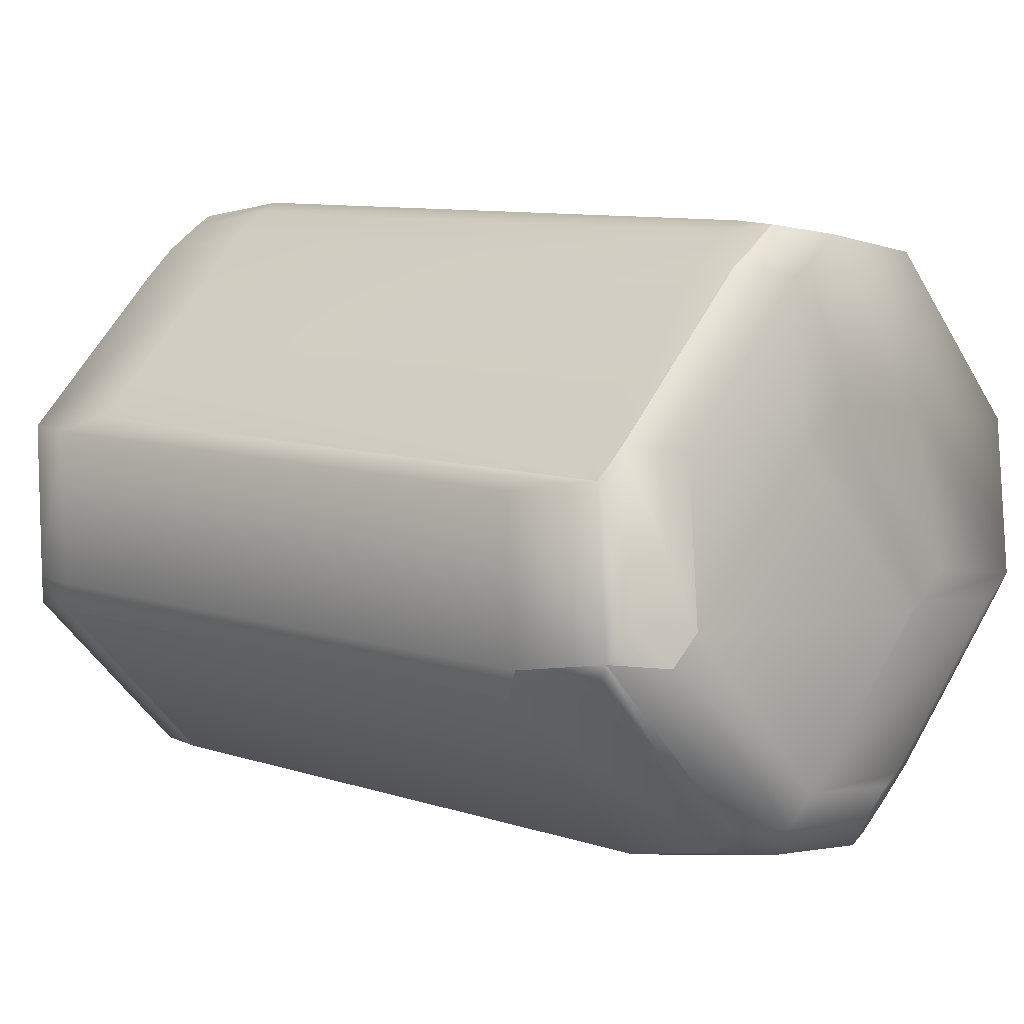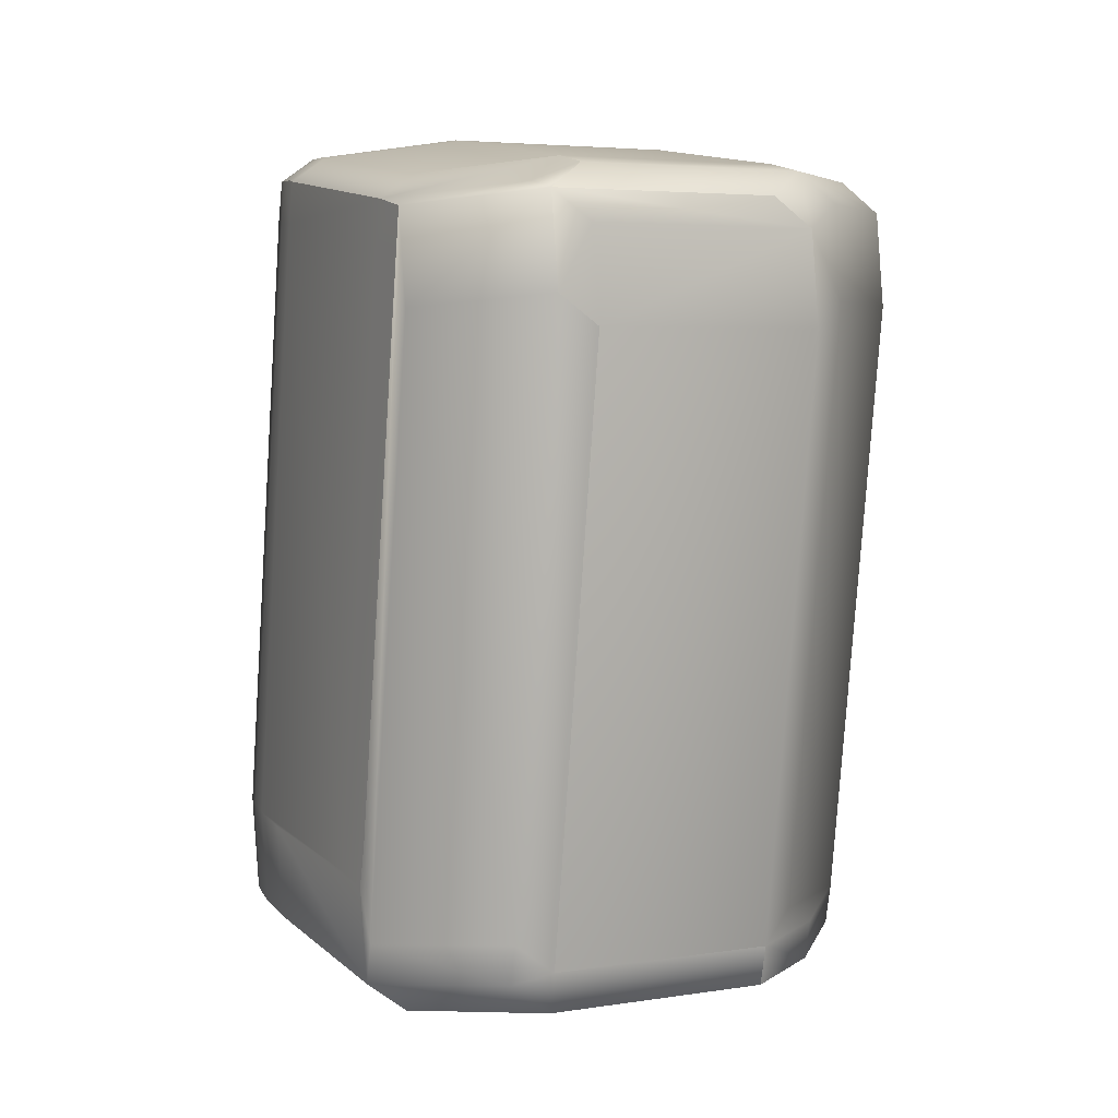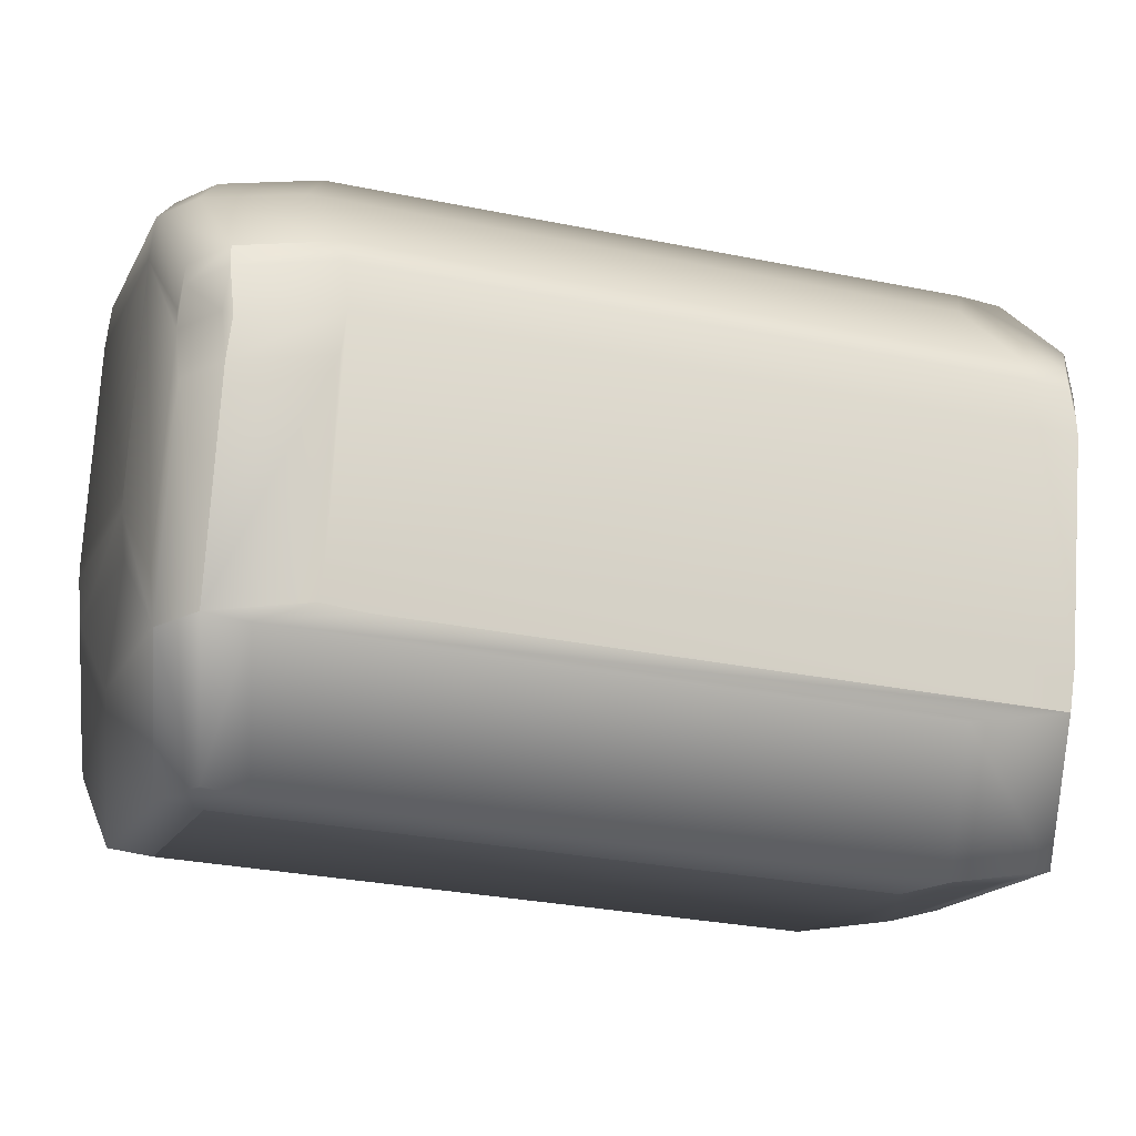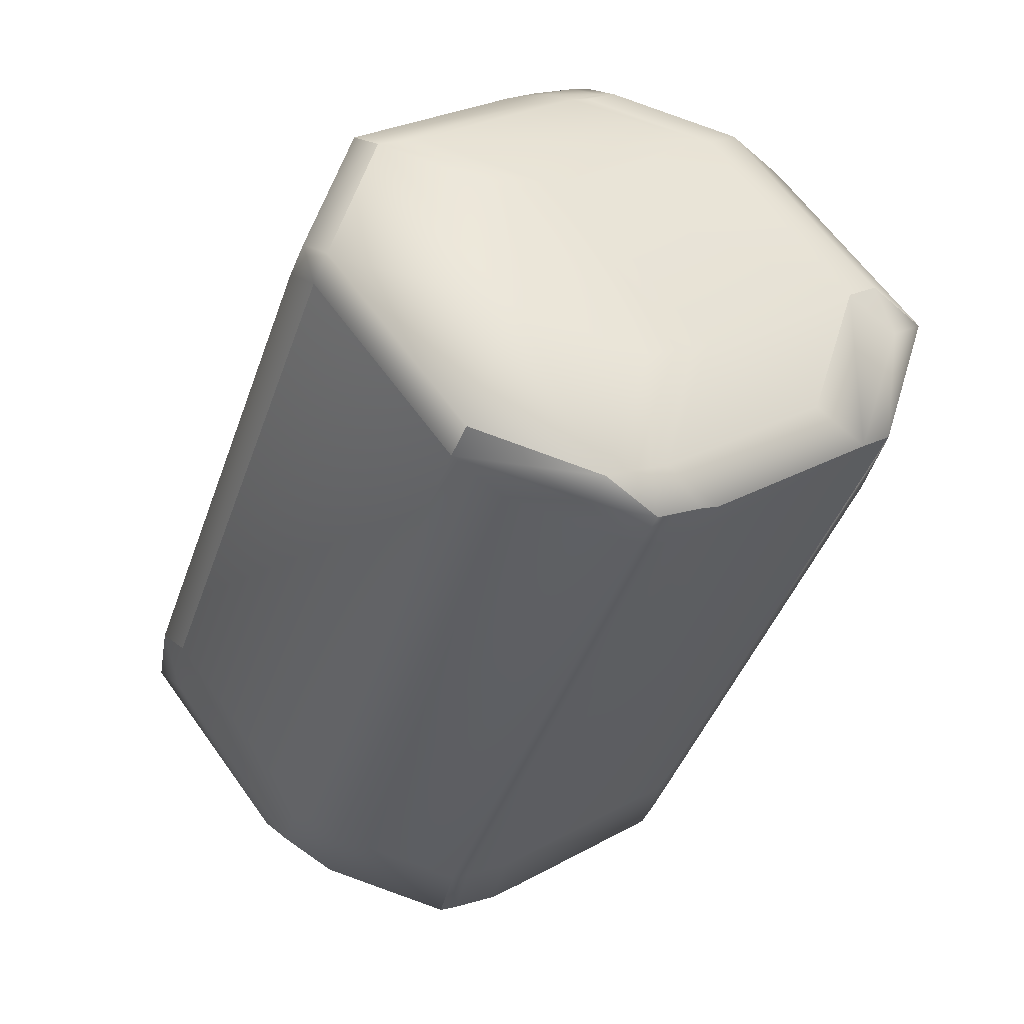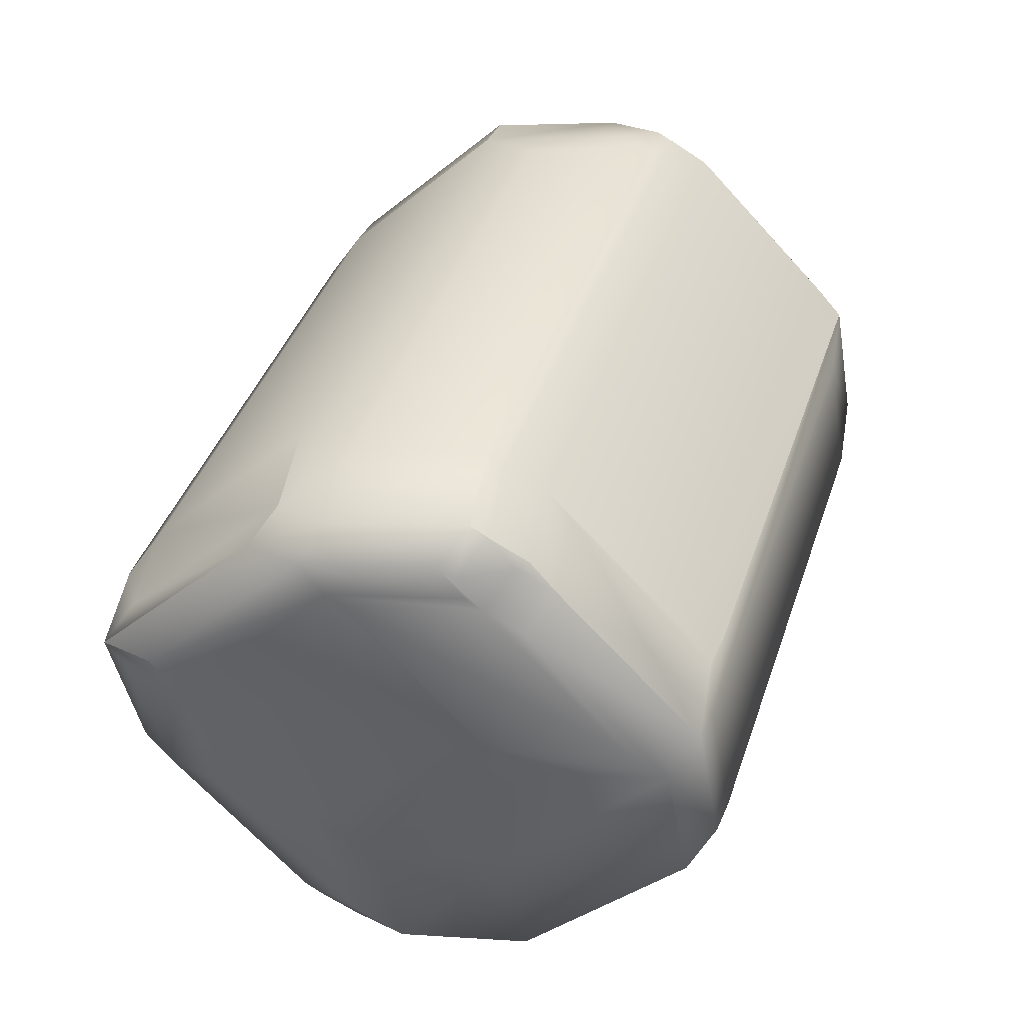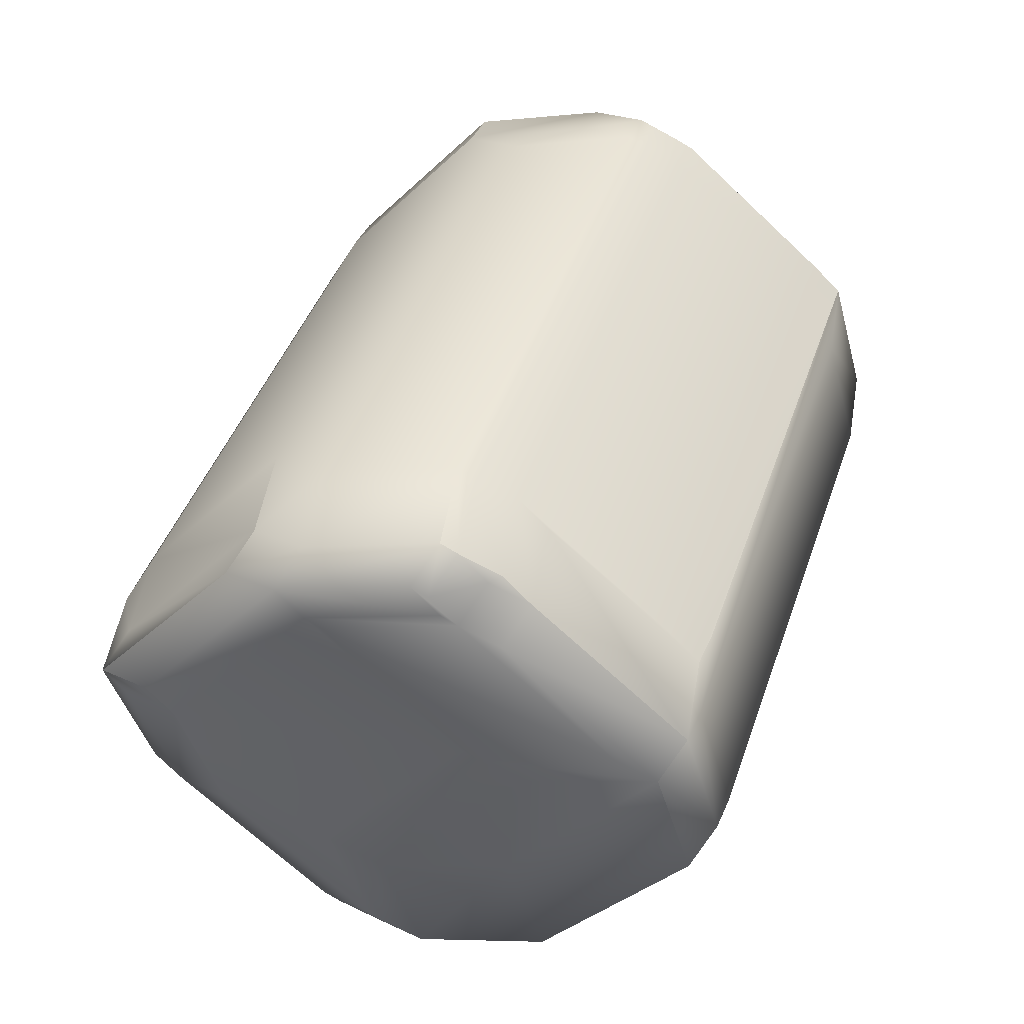
<metadata>
{"format":"obj","ext":"obj","renderer":"f3d","projection":"perspective","resolution":1024,"background":"white","views":[{"elev":-10.0,"azim":116.7,"up":"+Z"},{"elev":-7.7,"azim":120.1,"up":"+Y"},{"elev":17.8,"azim":62.7,"up":"+Z"},{"elev":55.0,"azim":23.1,"up":"+Y"},{"elev":-42.9,"azim":15.6,"up":"+Y"},{"elev":-41.3,"azim":20.4,"up":"+Y"}]}
</metadata>
<code>
v 0.1369 0.6007 0.7742
v 0.1551 0.6131 0.7841
v 0.1369 0.6007 0.7741
v 0.1314 0.5823 0.7797
v 0.1446 0.6009 0.8472
v 0.1834 0.5696 0.6919
v 0.1757 0.5253 0.6928
v 0.1292 0.5563 0.7751
v 0.1292 0.5563 0.7751
v 0.1551 0.6131 0.7841
v 0.1628 0.6133 0.8571
v 0.05969 0.3046 0.8438
v 0.1391 0.5826 0.8528
v 0.1236 0.538 0.7807
v 0.192 0.5623 0.6763
v 0.1843 0.518 0.6772
v 0.1834 0.5696 0.6918
v 0.1921 0.5623 0.6763
v 0.2074 0.557 0.6604
v 0.1997 0.5127 0.6614
v 0.2075 0.557 0.6604
v 0.2137 0.5539 0.6542
v 0.206 0.5096 0.6551
v 0.2138 0.5539 0.6541
v 0.05192 0.2603 0.8448
v 0.05959 0.2605 0.9178
v 0.06737 0.3049 0.9169
v 0.1573 0.595 0.8627
v 0.2545 0.5836 0.922
v 0.2545 0.5836 0.922
v 0.08558 0.3173 0.9268
v 0.1573 0.595 0.8627
v 0.26 0.6019 0.9164
v 0.3252 0.5903 0.9096
v 0.26 0.6019 0.9164
v 0.2802 0.5657 0.922
v 0.3196 0.572 0.9152
v 0.1828 0.3059 0.9861
v 0.2085 0.2881 0.9861
v 0.3454 0.5542 0.9152
v 0.06739 0.3049 0.9169
v 0.08557 0.3173 0.9268
v 0.07778 0.273 0.9278
v 0.175 0.2615 0.987
v 0.175 0.2615 0.987
v 0.2007 0.2437 0.987
v 0.2737 0.2765 0.9793
v 0.2203 0.6015 0.7773
v 0.2357 0.5962 0.7614
v 0.3175 0.5901 0.8365
v 0.2524 0.6017 0.8433
v 0.3329 0.5848 0.8207
v 0.242 0.5931 0.7551
v 0.2822 0.5652 0.6791
v 0.1705 0.6078 0.7682
v 0.3252 0.5903 0.9096
v 0.3406 0.585 0.8937
v 0.3392 0.5817 0.8144
v 0.3469 0.5819 0.8874
v 0.2885 0.5621 0.6728
v 0.217 0.5768 0.6859
v 0.3857 0.5507 0.7321
v 0.3934 0.5509 0.8051
v 0.2971 0.5548 0.6573
v 0.2234 0.5737 0.6796
v 0.3943 0.5434 0.7165
v 0.2789 0.5424 0.6473
v 0.3046 0.5245 0.6473
v 0.2711 0.498 0.6483
v 0.3228 0.537 0.6573
v 0.3047 0.5245 0.6473
v 0.2969 0.4802 0.6483
v 0.232 0.5664 0.6641
v 0.42 0.5255 0.7165
v 0.3229 0.5369 0.6573
v 0.3857 0.5507 0.7321
v 0.3943 0.5434 0.7165
v 0.4201 0.5255 0.7165
v 0.3509 0.5725 0.9096
v 0.3663 0.5672 0.8937
v 0.3509 0.5725 0.9096
v 0.3726 0.5641 0.8874
v 0.3663 0.5672 0.8937
v 0.4191 0.5331 0.8051
v 0.3726 0.5641 0.8875
v 0.4277 0.5258 0.7896
v 0.4115 0.5328 0.7321
v 0.4191 0.5331 0.8052
v 0.356 0.2481 0.8537
v 0.3483 0.2037 0.8547
v 0.42 0.4814 0.7905
v 0.4277 0.5258 0.7896
v 0.3505 0.2298 0.8593
v 0.356 0.2481 0.8537
v 0.3427 0.1854 0.8602
v 0.3505 0.2297 0.8593
v 0.1236 0.538 0.7806
v 0.05193 0.2603 0.8448
v 0.06053 0.253 0.8292
v 0.0682 0.2532 0.9023
v 0.06054 0.253 0.8292
v 0.08625 0.2351 0.8292
v 0.09393 0.2354 0.9023
v 0.107 0.2219 0.7469
v 0.107 0.2219 0.7469
v 0.1327 0.2041 0.7469
v 0.09395 0.2354 0.9023
v 0.1133 0.2189 0.7407
v 0.1134 0.2189 0.7406
v 0.1391 0.201 0.7407
v 0.1468 0.2013 0.8137
v 0.1404 0.2043 0.82
v 0.1287 0.2135 0.7248
v 0.1544 0.1957 0.7248
v 0.1287 0.2136 0.7248
v 0.1621 0.1959 0.7979
v 0.1545 0.1957 0.7248
v 0.2196 0.1841 0.718
v 0.2273 0.1844 0.791
v 0.05962 0.2605 0.9178
v 0.08533 0.2427 0.9178
v 0.1568 0.2491 0.9771
v 0.1568 0.2491 0.9771
v 0.08532 0.2427 0.9178
v 0.1912 0.224 0.9616
v 0.1826 0.2313 0.9771
v 0.2377 0.1929 0.8793
v 0.2563 0.2124 0.9547
v 0.2477 0.2197 0.9703
v 0.2659 0.2321 0.9802
v 0.1975 0.2209 0.9553
v 0.2626 0.2093 0.9485
v 0.244 0.1898 0.873
v 0.3091 0.1783 0.8662
v 0.2594 0.1845 0.8571
v 0.3245 0.1729 0.8503
v 0.1994 0.2203 0.7124
v 0.1343 0.2319 0.7192
v 0.3941 0.4688 0.7075
v 0.3224 0.1911 0.7717
v 0.2252 0.2025 0.7124
v 0.4123 0.4812 0.7175
v 0.3941 0.4687 0.7075
v 0.4019 0.5131 0.7066
v 0.3224 0.1911 0.7717
v 0.4123 0.4812 0.7175
v 0.16 0.2141 0.7192
v 0.2196 0.1842 0.718
v 0.2252 0.2025 0.7124
v 0.2659 0.2321 0.9802
v 0.2722 0.229 0.9739
v 0.3406 0.2035 0.7816
v 0.2876 0.2237 0.9581
v 0.28 0.2734 0.973
v 0.2722 0.229 0.974
v 0.2962 0.2164 0.9425
v 0.2954 0.2681 0.9571
v 0.2876 0.2237 0.9581
v 0.304 0.2608 0.9416
v 0.2962 0.2164 0.9425
v 0.3427 0.1854 0.8602
v 0.335 0.1851 0.7872
v 0.3245 0.173 0.8503
v 0.3169 0.1727 0.7772
v 0.2016 0.5821 0.7018
v 0.1988 0.5643 0.676
v 0.2256 0.5694 0.6704
v 0.3517 0.5511 0.9089
v 0.3572 0.5694 0.9033
v 0.3671 0.5458 0.893
v 0.4136 0.5147 0.8107
v 0.3419 0.2371 0.8748
v 0.4222 0.5074 0.7952
v 0.1378 0.549 0.7595
v 0.05747 0.2786 0.8392
v 0.06608 0.2713 0.8237
v 0.128 0.235 0.7255
v 0.1126 0.2403 0.7414
v 0.1224 0.2166 0.7311
v 0.254 0.2166 0.964
v 0.2808 0.2217 0.9584
v 0.278 0.204 0.9326
f 1 2 3
f 1 4 5
f 1 6 7
f 1 8 4
f 1 3 6
f 1 5 2
f 1 9 8
f 1 7 9
f 2 10 3
f 2 5 11
f 2 11 10
f 4 12 13
f 4 8 14
f 4 14 12
f 4 13 5
f 6 15 16
f 6 3 17
f 6 17 18
f 6 18 15
f 6 16 7
f 15 19 20
f 15 18 21
f 15 21 19
f 15 20 16
f 19 22 23
f 19 21 24
f 19 24 22
f 19 23 20
f 12 14 25
f 12 25 26
f 12 27 13
f 12 26 27
f 22 24 23
f 28 29 30
f 28 31 29
f 28 32 31
f 28 30 32
f 33 29 34
f 33 35 29
f 33 34 35
f 29 36 37
f 29 31 38
f 29 38 36
f 29 35 30
f 29 37 34
f 36 38 39
f 36 39 40
f 36 40 37
f 41 31 42
f 41 27 26
f 41 42 27
f 41 26 43
f 41 43 31
f 31 32 42
f 31 43 44
f 31 44 38
f 38 45 39
f 38 44 45
f 39 45 46
f 39 46 47
f 39 47 40
f 48 49 10
f 48 50 49
f 48 10 51
f 48 51 50
f 49 50 52
f 49 52 53
f 49 54 55
f 49 53 54
f 49 55 10
f 50 56 57
f 50 57 52
f 50 51 56
f 52 58 53
f 52 57 59
f 52 59 58
f 54 53 60
f 54 60 61
f 54 61 55
f 53 58 62
f 53 62 60
f 58 59 63
f 58 63 62
f 60 64 65
f 60 62 66
f 60 66 64
f 60 65 61
f 67 68 69
f 67 64 68
f 67 69 23
f 67 24 64
f 67 23 24
f 68 64 70
f 68 70 71
f 68 72 69
f 68 71 72
f 64 66 70
f 64 24 73
f 64 73 65
f 70 66 74
f 70 74 75
f 70 75 71
f 62 63 76
f 62 76 66
f 66 76 77
f 66 77 74
f 74 77 78
f 74 78 75
f 56 79 57
f 56 51 35
f 56 35 34
f 56 34 79
f 79 80 57
f 79 34 81
f 79 81 80
f 57 80 59
f 80 82 59
f 80 81 83
f 80 83 82
f 59 82 63
f 82 84 63
f 82 83 85
f 82 85 84
f 63 84 76
f 84 86 87
f 84 87 76
f 84 85 88
f 84 88 86
f 86 89 90
f 86 91 78
f 86 90 91
f 86 78 87
f 86 88 92
f 86 92 89
f 89 93 90
f 89 92 94
f 89 94 93
f 93 95 90
f 93 94 96
f 93 96 95
f 8 9 97
f 8 97 14
f 14 97 98
f 14 98 25
f 25 99 100
f 25 98 101
f 25 101 99
f 25 100 26
f 99 102 103
f 99 104 102
f 99 101 105
f 99 105 104
f 99 103 100
f 102 104 106
f 102 106 107
f 102 107 103
f 104 108 106
f 104 105 109
f 104 109 108
f 106 108 110
f 106 110 111
f 106 112 107
f 106 111 112
f 108 113 114
f 108 114 110
f 108 109 115
f 108 115 113
f 110 114 116
f 110 116 111
f 113 115 117
f 113 117 114
f 114 117 118
f 114 118 119
f 114 119 116
f 120 121 122
f 120 122 123
f 120 26 124
f 120 124 121
f 120 123 26
f 121 107 125
f 121 126 122
f 121 125 126
f 121 124 103
f 121 103 107
f 107 112 127
f 107 127 125
f 122 126 46
f 122 45 44
f 122 46 45
f 122 44 123
f 126 125 128
f 126 129 130
f 126 130 46
f 126 128 129
f 46 130 47
f 125 127 131
f 125 131 132
f 125 132 128
f 112 111 127
f 127 111 133
f 127 133 131
f 131 133 134
f 131 134 132
f 111 116 133
f 116 135 133
f 116 119 135
f 133 135 136
f 133 136 134
f 135 119 136
f 69 72 137
f 69 137 138
f 69 138 23
f 72 139 140
f 72 141 137
f 72 140 141
f 72 71 139
f 139 142 143
f 139 71 144
f 139 144 142
f 139 143 145
f 139 145 140
f 142 144 78
f 142 78 146
f 142 146 143
f 137 141 147
f 137 147 138
f 141 148 117
f 141 140 149
f 141 117 147
f 141 149 118
f 141 118 148
f 148 118 117
f 140 145 149
f 150 151 47
f 150 47 130
f 150 130 151
f 91 90 152
f 91 146 78
f 91 152 146
f 151 153 154
f 151 154 47
f 151 130 155
f 151 155 153
f 153 156 157
f 153 157 154
f 153 155 158
f 153 158 156
f 156 95 159
f 156 159 157
f 156 158 160
f 156 160 161
f 156 161 95
f 90 95 162
f 90 162 152
f 163 95 161
f 163 164 162
f 163 162 95
f 163 136 164
f 163 161 136
f 95 96 159
f 3 10 165
f 3 165 17
f 10 55 165
f 10 11 51
f 55 61 165
f 51 11 35
f 17 166 18
f 17 165 166
f 166 165 61
f 166 61 167
f 166 21 18
f 166 167 21
f 61 65 73
f 61 73 167
f 21 167 24
f 167 73 24
f 5 13 32
f 5 32 11
f 11 32 35
f 13 27 42
f 13 42 32
f 32 30 35
f 71 75 78
f 71 78 144
f 76 87 77
f 87 78 77
f 34 37 81
f 81 37 40
f 81 40 168
f 81 169 83
f 81 168 169
f 83 169 85
f 40 47 168
f 47 154 168
f 169 168 170
f 169 170 85
f 85 170 88
f 168 154 170
f 170 171 88
f 170 154 157
f 170 157 172
f 170 172 171
f 88 171 92
f 92 171 173
f 92 173 96
f 92 96 94
f 171 172 173
f 173 172 96
f 157 159 172
f 159 96 172
f 9 174 175
f 9 7 174
f 9 175 97
f 174 7 16
f 174 16 176
f 174 176 175
f 97 175 98
f 16 20 177
f 16 178 176
f 16 177 178
f 20 23 138
f 20 138 177
f 175 176 98
f 176 101 98
f 176 178 105
f 176 105 101
f 178 177 179
f 178 179 105
f 177 138 115
f 177 115 179
f 105 179 109
f 179 115 109
f 138 147 117
f 138 117 115
f 26 100 103
f 26 103 124
f 26 123 43
f 43 123 44
f 143 146 145
f 146 152 145
f 149 145 164
f 149 164 118
f 118 164 119
f 145 152 162
f 145 162 164
f 164 136 119
f 129 128 132
f 129 180 130
f 129 132 180
f 130 180 155
f 180 132 181
f 180 181 155
f 155 181 158
f 158 181 160
f 132 182 181
f 132 134 182
f 182 160 181
f 182 134 136
f 182 136 161
f 182 161 160

</code>
